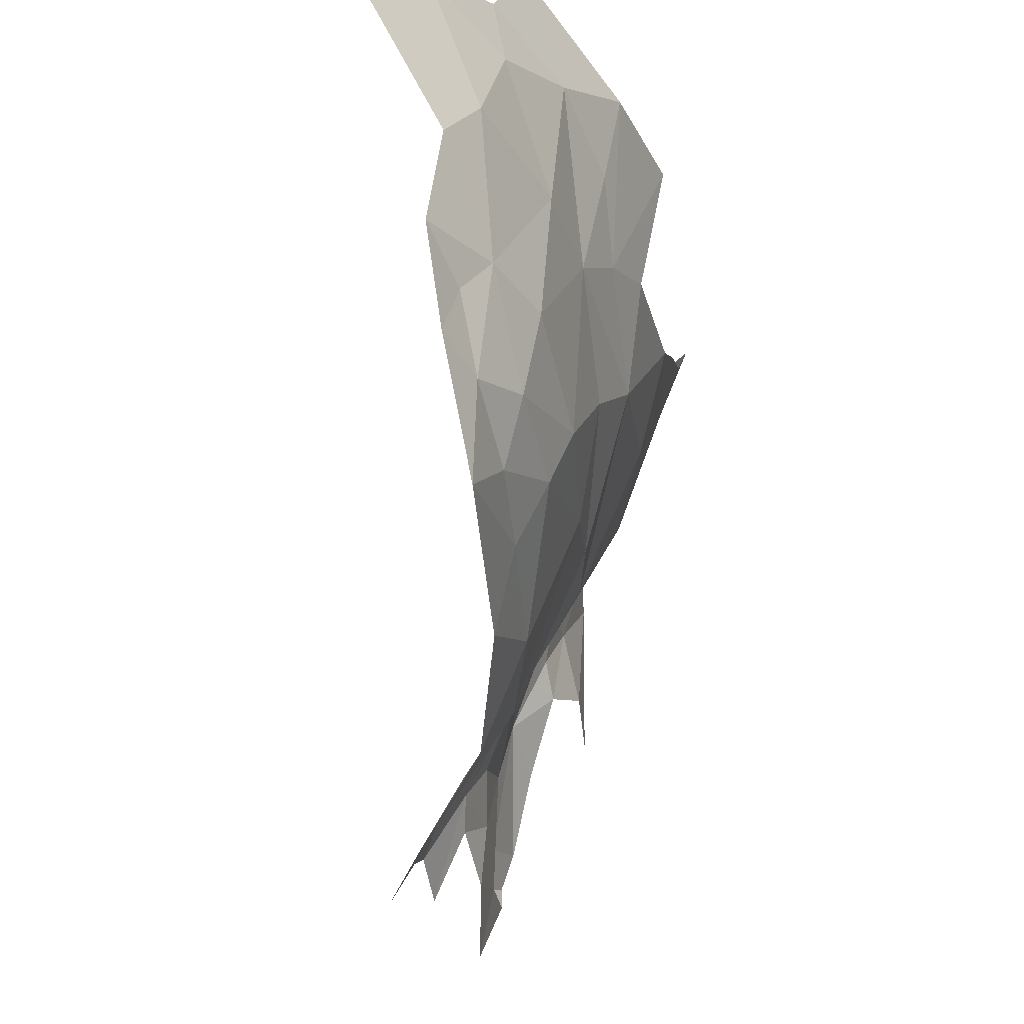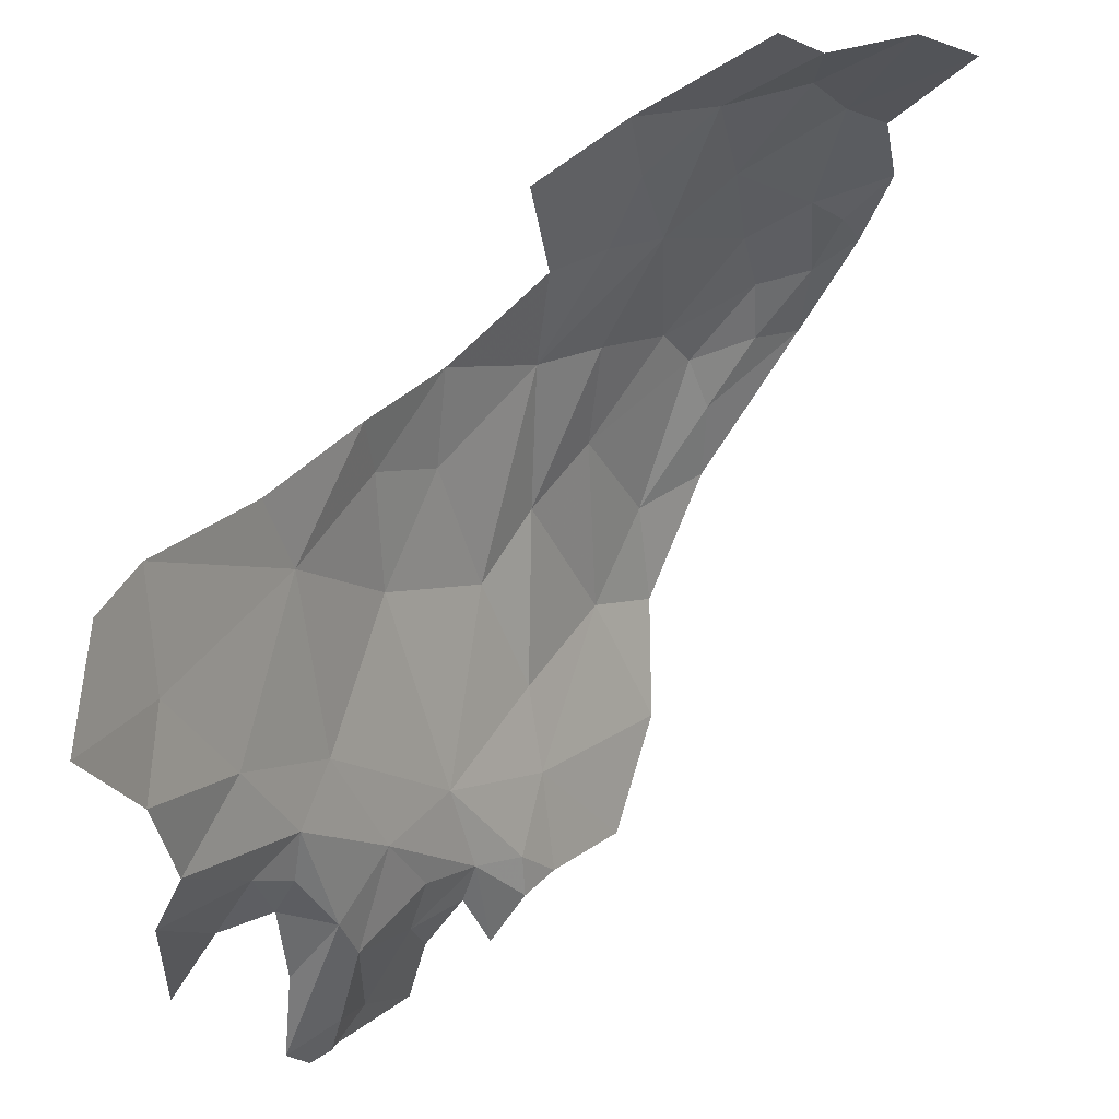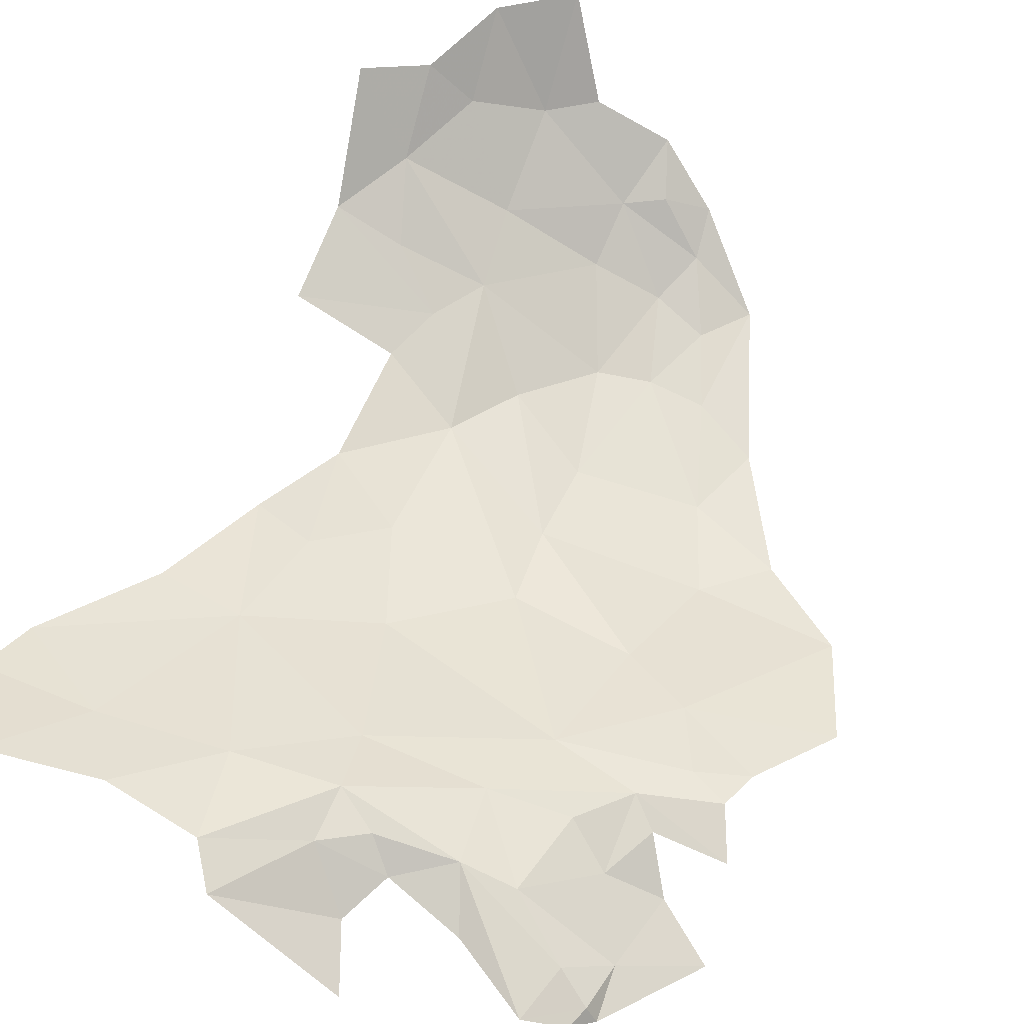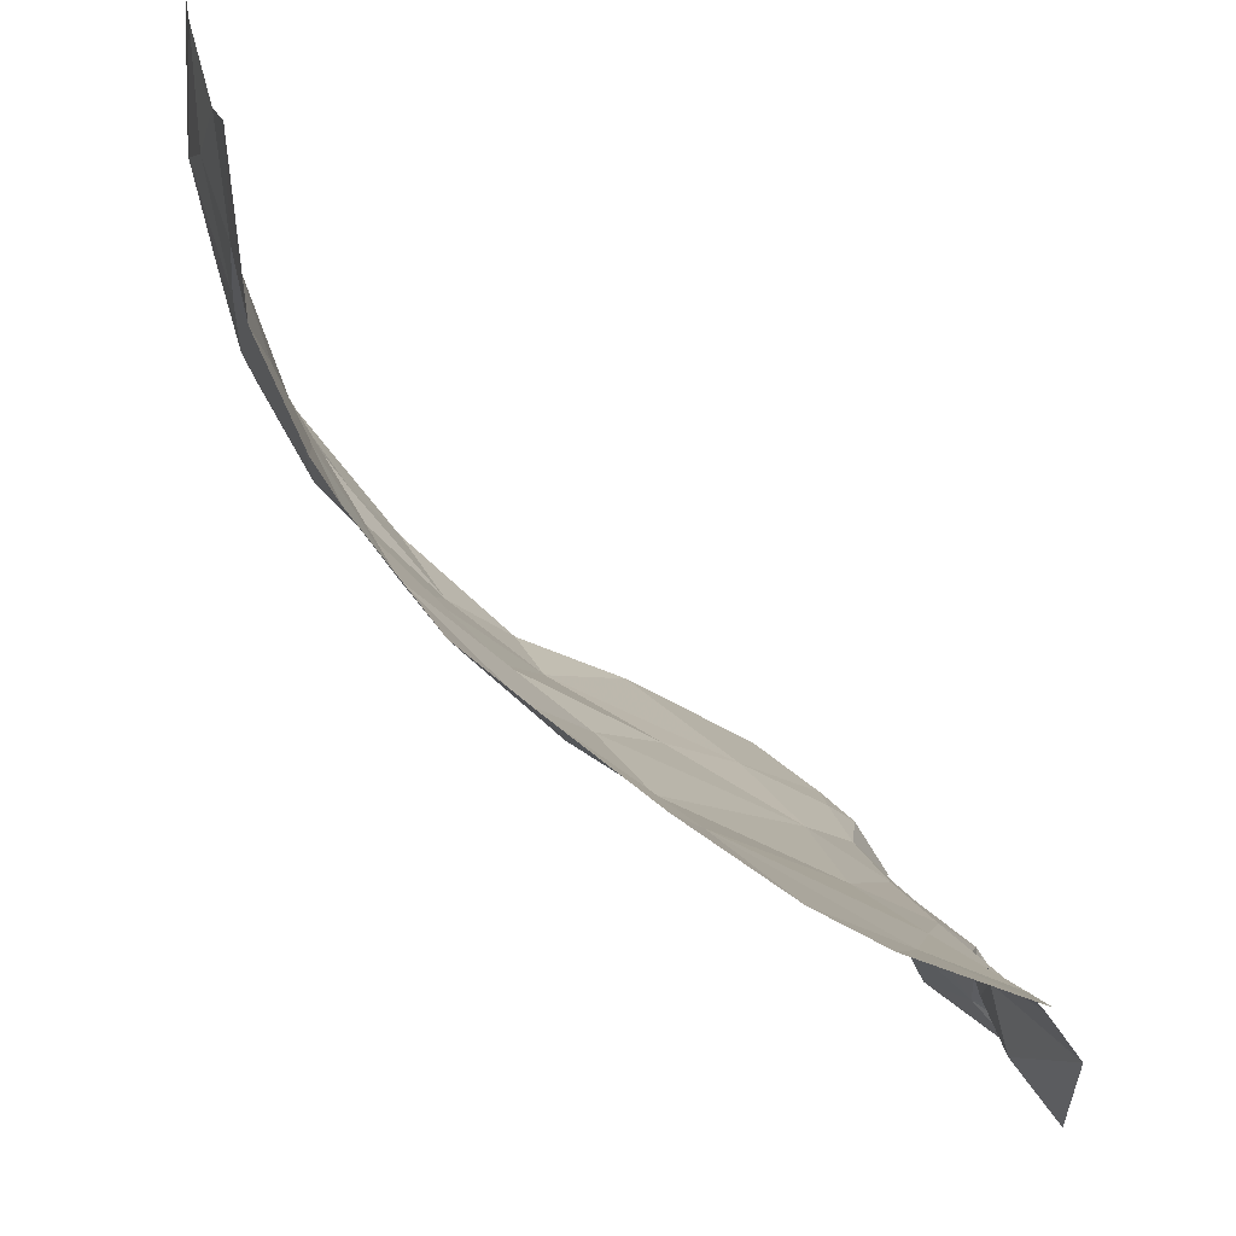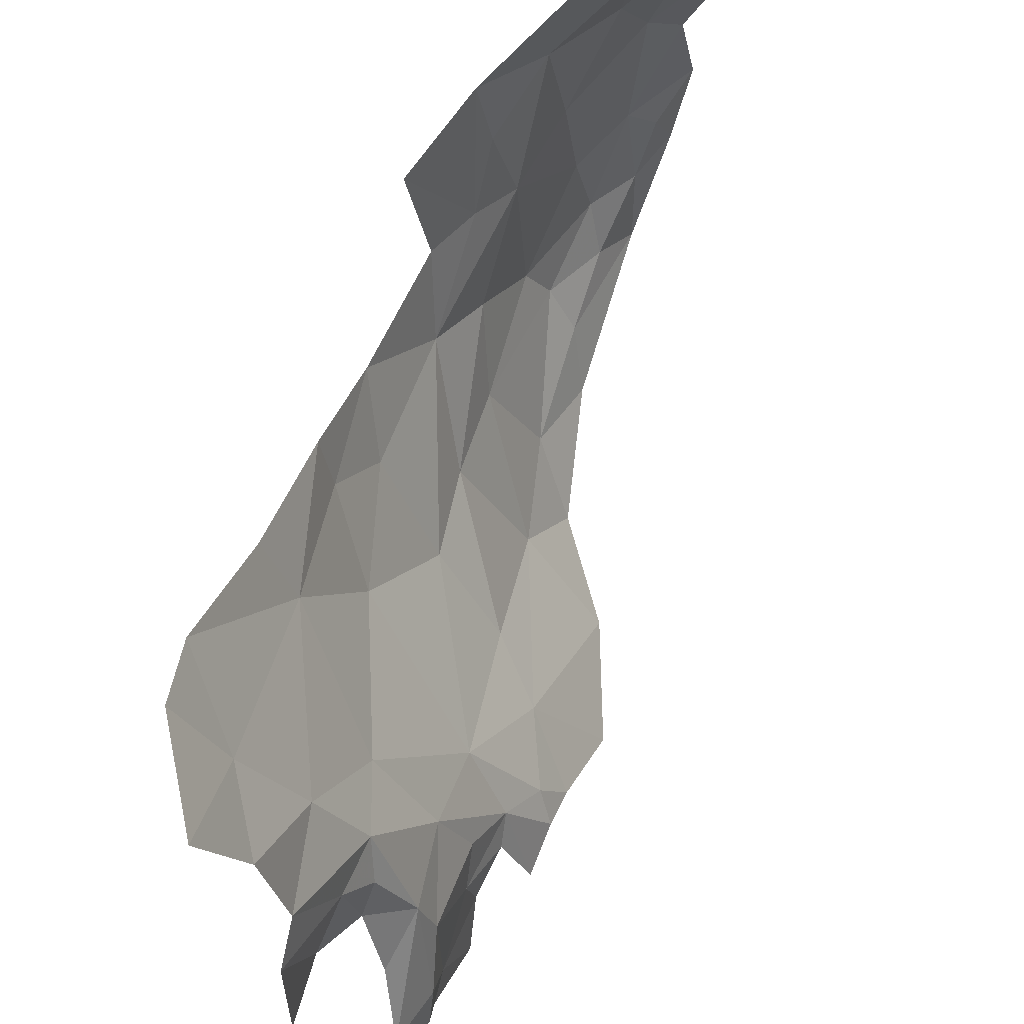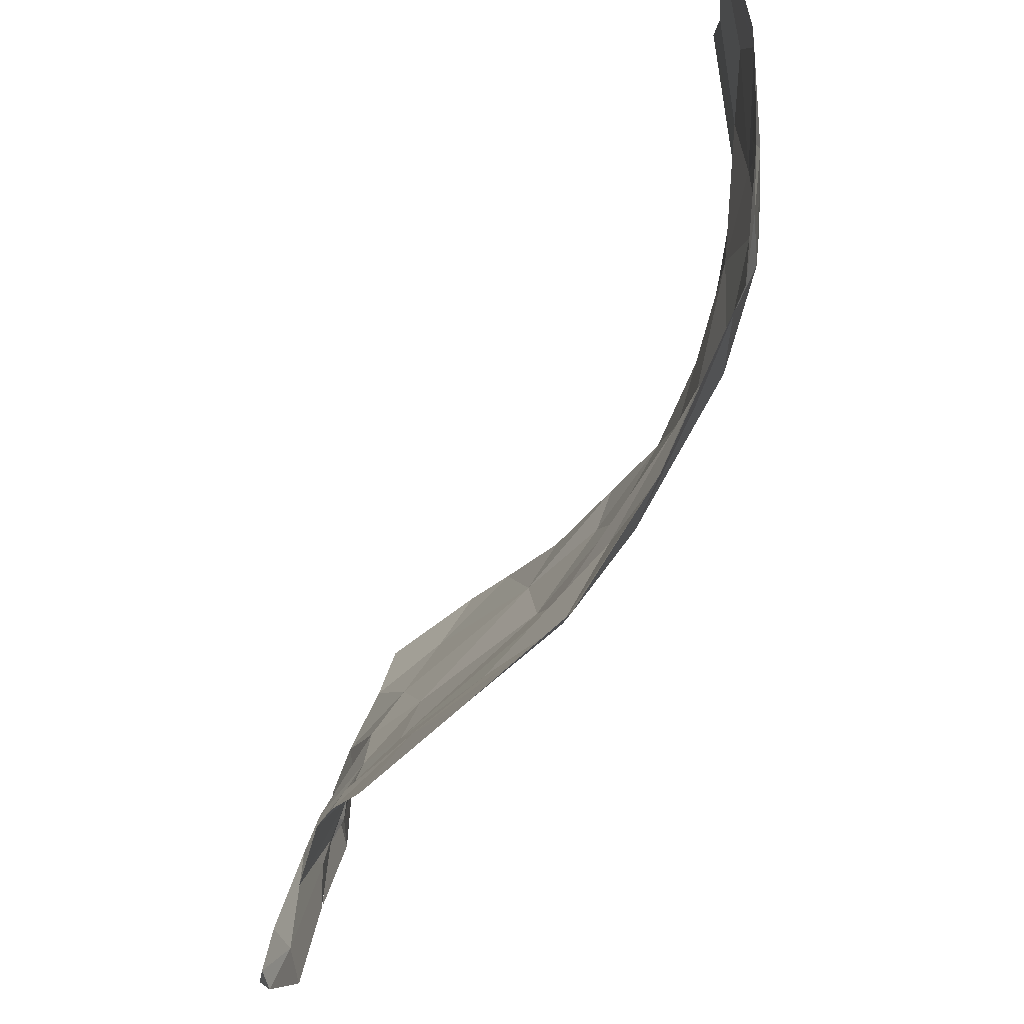
<metadata>
{"format":"obj","ext":"obj","renderer":"f3d","projection":"perspective","resolution":1024,"background":"white","views":[{"elev":-20.7,"azim":-31.5,"up":"+Y"},{"elev":-28.5,"azim":178.8,"up":"+Z"},{"elev":-67.5,"azim":-131.2,"up":"+Z"},{"elev":64.9,"azim":98.3,"up":"+Y"},{"elev":63.5,"azim":162.0,"up":"+Y"},{"elev":-48.2,"azim":-63.2,"up":"+Y"}]}
</metadata>
<code>
v -1.493 5.497 -0.567
v -1.54 5.464 -0.4741
v -1.555 5.34 -0.5946
v -1.774 4.572 -0.7047
v -1.745 4.649 -0.7549
v -1.772 4.752 -0.6945
v -2.104 5.22 0.1497
v -2.125 5.441 0.2049
v -2.145 5.325 0.1944
v -1.838 4.646 -0.6191
v -2.182 5.181 0.1954
v -2.268 4.785 0.1661
v -2.237 4.867 0.1967
v -2.339 4.843 0.2536
v -2.41 4.795 0.2986
v -1.672 4.66 -0.811
v -1.749 4.837 -0.6872
v -1.73 4.59 -0.7787
v -1.701 4.597 -0.8006
v -2 4.556 -0.5312
v -1.929 4.664 -0.5304
v -1.995 4.61 -0.4932
v -2.043 4.534 -0.4824
v -1.638 5.164 -0.6124
v -1.706 5.018 -0.6294
v -1.572 5.15 -0.7484
v -1.861 4.725 -0.5823
v -1.664 5.35 -0.3223
v -1.7 5.229 -0.3564
v -2.333 4.931 0.29
v -2.308 5.046 0.2916
v -2.405 5.072 0.3373
v -1.832 4.449 -0.6487
v -1.857 4.548 -0.6047
v -1.719 4.56 -0.7701
v -2.419 4.921 0.3237
v -1.885 5.219 -0.0446
v -1.873 5.096 -0.128
v -1.794 5.191 -0.1905
v -1.783 5.282 -0.1682
v -2.5 5.209 0.377
v -2.434 5.269 0.3552
v -2.608 5.352 0.3845
v -2.526 5.08 0.3822
v -2.283 5.22 0.2777
v -2.023 5.237 0.0981
v -1.994 5.406 0.1163
v -2.1 5.037 0.1078
v -2.194 4.945 0.1883
v -2.38 5.467 0.2929
v -2.51 5.44 0.3493
v -2.375 5.375 0.3163
v -2.247 5.403 0.2531
v -1.813 4.846 -0.5763
v -2.194 4.477 -0.2017
v -2.139 4.443 -0.3837
v -2.024 4.643 -0.3744
v -2.102 4.662 -0.1081
v -1.474 5.452 -0.728
v -2.456 5.023 0.3439
v -2.488 4.954 0.3581
v -1.805 5.041 -0.29
v -1.933 4.896 -0.1992
v -2.003 4.901 -0.0795
v -2.002 4.727 -0.2757
v -2.007 5.096 0.0395
v -2.167 4.713 0.0303
v -1.95 4.51 -0.5846
v -1.91 4.616 -0.563
v -2.265 4.683 0.1098
v -2.188 4.58 -0.0532
v -2.31 5.551 0.2567
v -1.74 5.016 -0.524
v -1.538 5.099 -0.7975
v -1.593 4.916 -0.7307
v -1.534 4.866 -0.8048
v -1.646 5.011 -0.6945
v -1.681 4.779 -0.7406
v -2.085 4.897 0.0335
v -1.696 4.951 -0.6704
v -1.668 4.898 -0.6931
v -1.543 5.29 -0.7166
v -1.893 4.785 -0.4671
f 1 2 3
f 4 5 6
f 7 8 9
f 6 10 4
f 7 9 11
f 12 13 14
f 12 14 15
f 5 16 17
f 18 19 16
f 20 21 22
f 20 22 23
f 24 25 26
f 10 6 27
f 10 27 21
f 28 29 2
f 30 31 32
f 33 4 34
f 33 35 4
f 30 32 36
f 37 38 39
f 37 39 40
f 41 32 42
f 41 42 43
f 41 44 32
f 42 32 45
f 46 47 7
f 18 5 4
f 18 16 5
f 48 11 49
f 50 51 52
f 10 34 4
f 50 52 53
f 25 54 17
f 55 56 57
f 55 57 58
f 39 29 40
f 2 29 3
f 1 3 59
f 35 18 4
f 35 19 18
f 45 11 53
f 60 61 36
f 60 36 32
f 62 39 38
f 62 38 63
f 64 65 63
f 64 63 66
f 6 5 17
f 12 67 13
f 14 13 30
f 21 68 69
f 21 69 10
f 24 3 29
f 58 57 65
f 58 65 64
f 70 71 67
f 70 67 12
f 8 72 53
f 8 53 9
f 54 6 17
f 54 25 73
f 36 14 30
f 74 75 76
f 26 25 77
f 78 17 16
f 48 66 11
f 10 69 34
f 23 22 57
f 53 11 9
f 8 7 47
f 79 48 49
f 79 49 13
f 77 25 80
f 39 62 29
f 81 77 80
f 40 29 28
f 56 23 57
f 59 3 82
f 63 83 62
f 63 38 66
f 53 52 45
f 15 36 61
f 42 51 43
f 26 77 74
f 77 75 74
f 77 81 75
f 11 45 31
f 11 31 49
f 24 73 25
f 21 27 54
f 78 81 17
f 67 71 58
f 6 54 27
f 36 15 14
f 30 13 49
f 24 82 3
f 31 30 49
f 48 79 64
f 32 44 60
f 38 37 66
f 64 66 48
f 62 73 29
f 17 81 80
f 66 37 46
f 21 20 68
f 72 50 53
f 24 26 82
f 73 24 29
f 57 22 83
f 52 42 45
f 51 42 52
f 71 55 58
f 67 58 79
f 79 13 67
f 15 70 12
f 61 60 44
f 66 46 7
f 83 54 73
f 83 73 62
f 32 31 45
f 54 83 21
f 58 64 79
f 22 21 83
f 57 83 65
f 66 7 11
f 63 65 83
f 80 25 17

</code>
